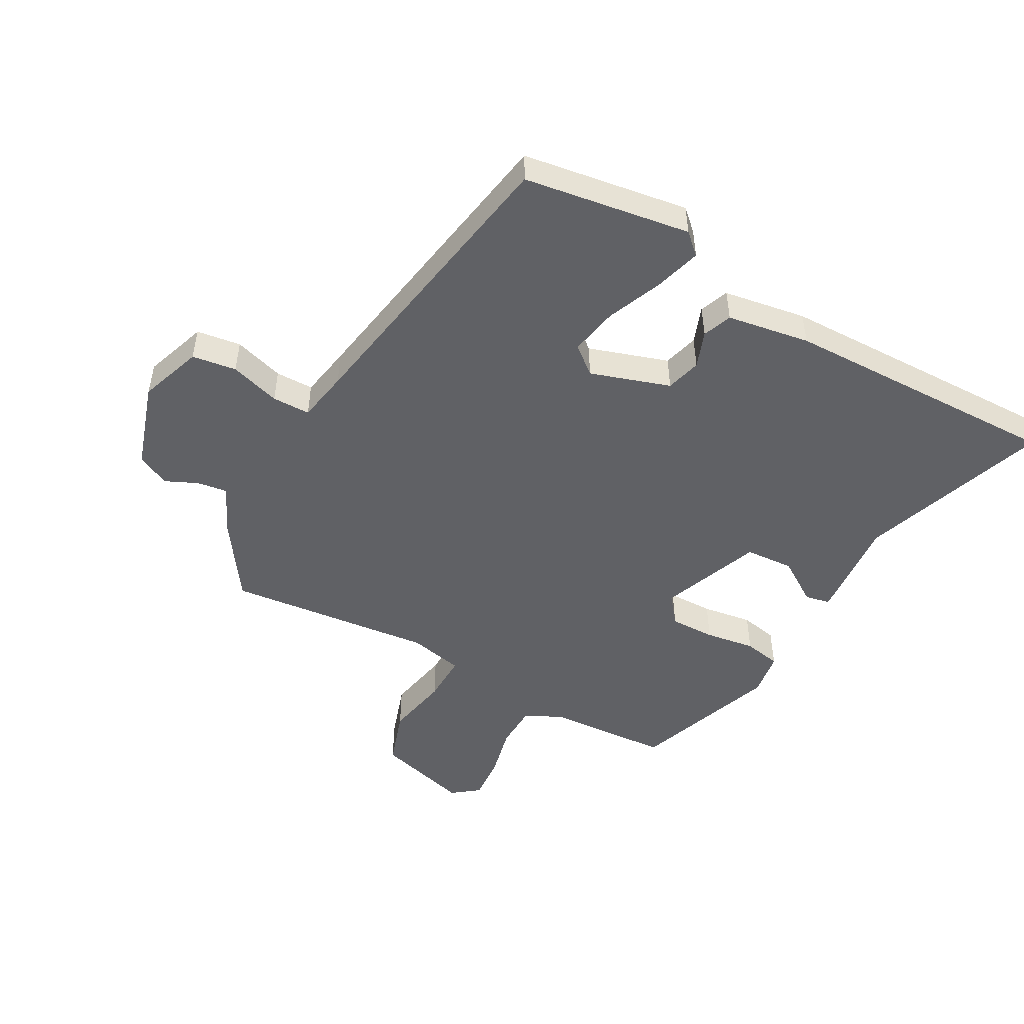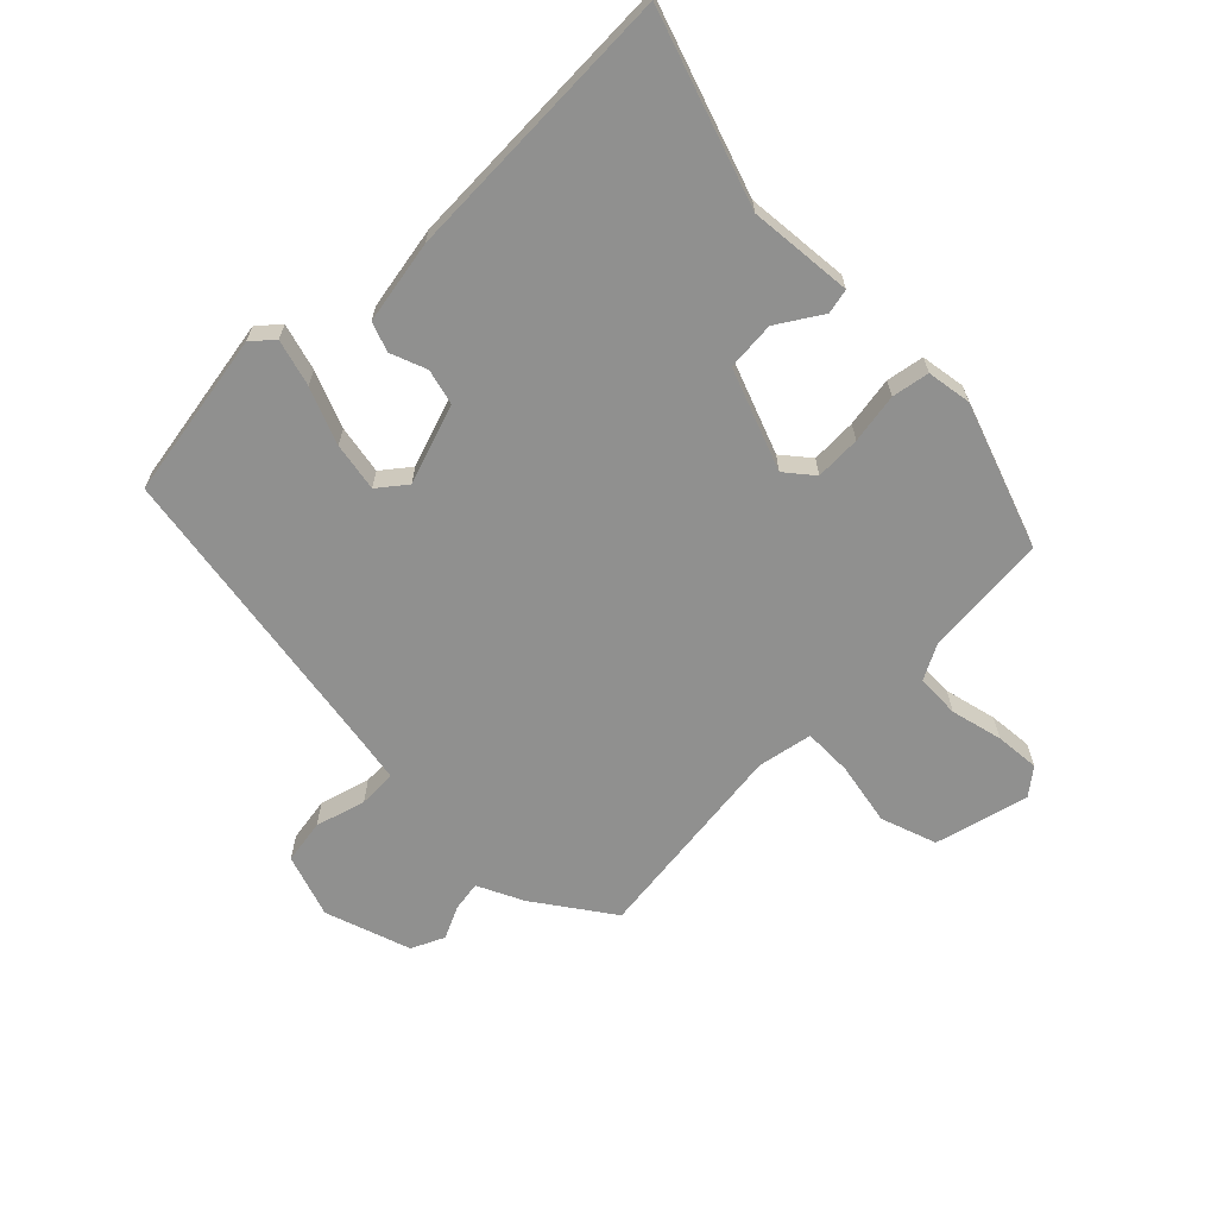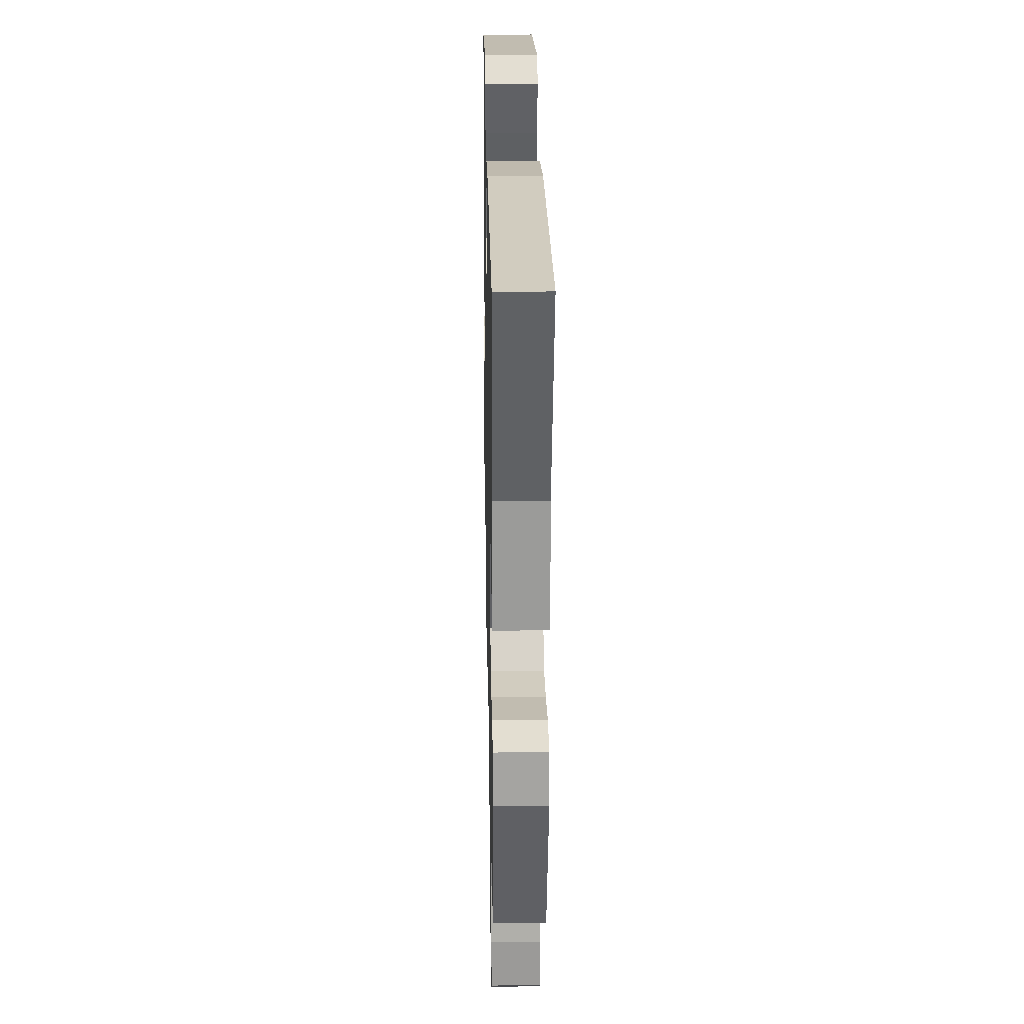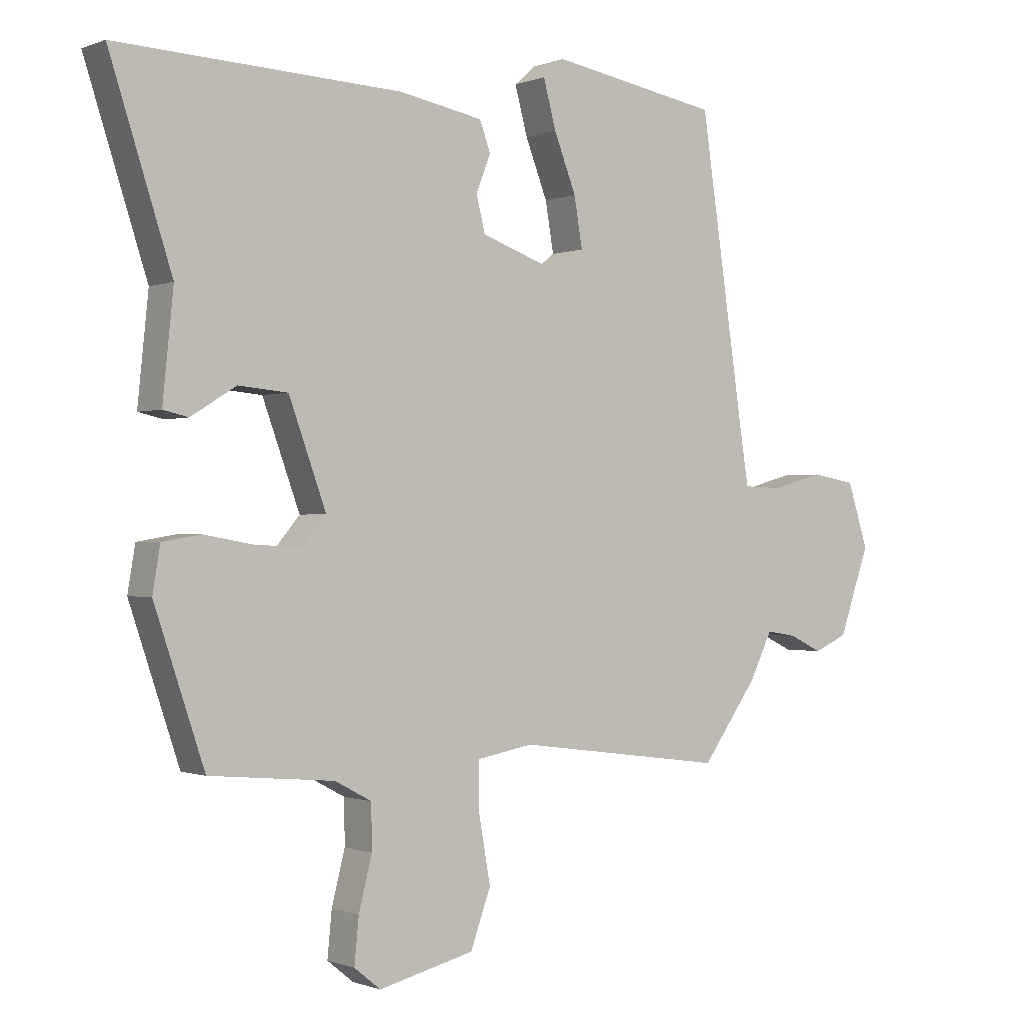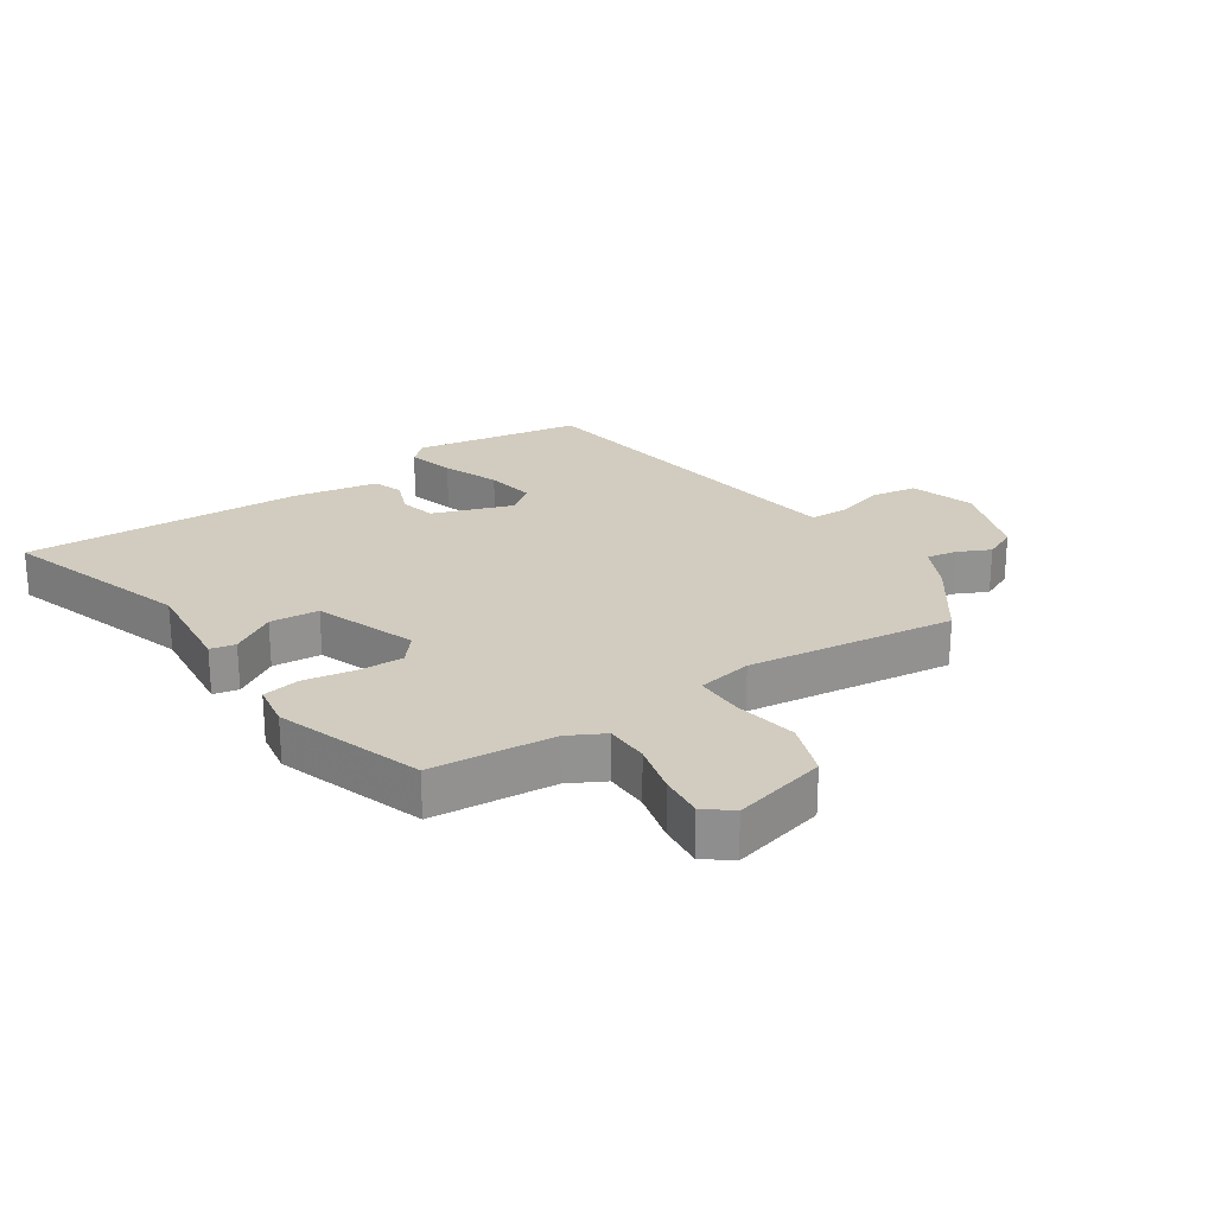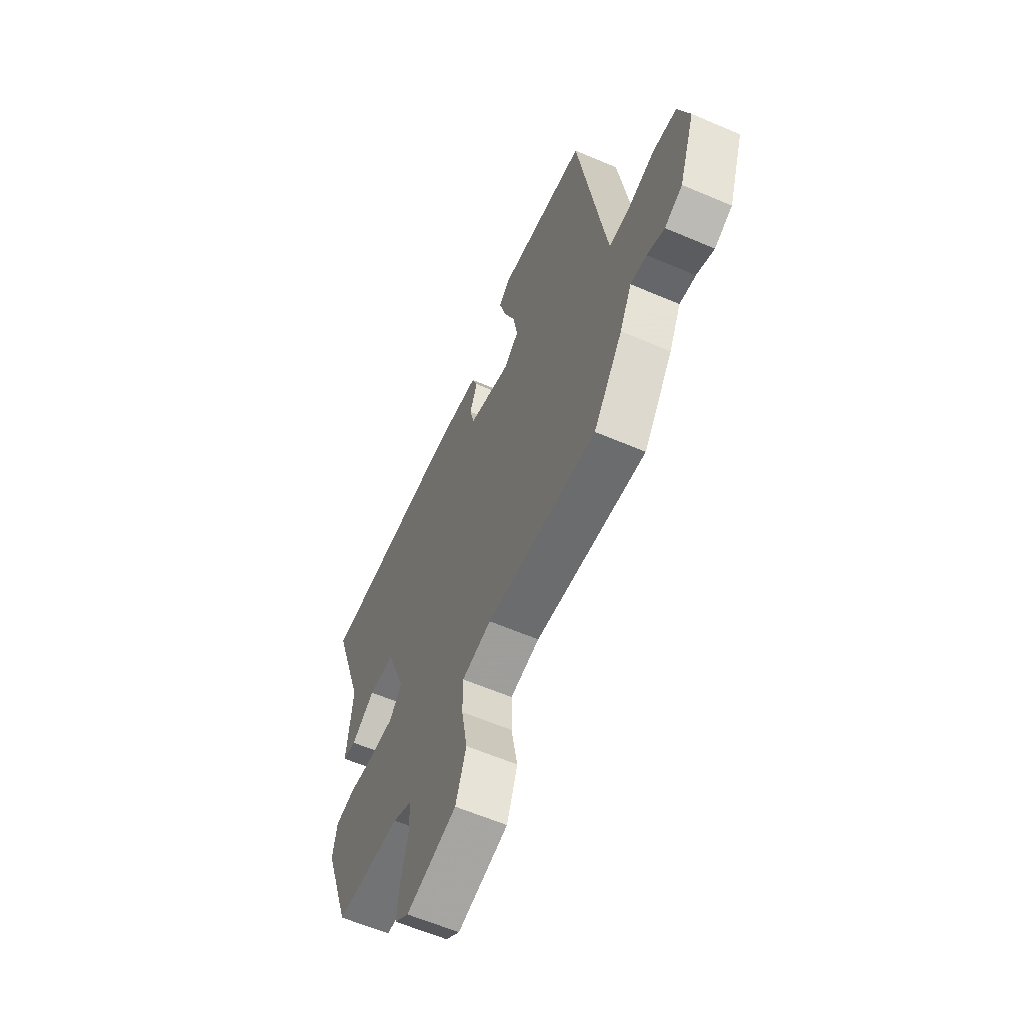
<metadata>
{"format":"obj","ext":"obj","renderer":"f3d","projection":"perspective","resolution":1024,"background":"white","views":[{"elev":-49.8,"azim":-30.3,"up":"+Y"},{"elev":-65.6,"azim":44.2,"up":"+Y"},{"elev":26.4,"azim":88.9,"up":"+Z"},{"elev":-0.5,"azim":144.3,"up":"+Z"},{"elev":24.2,"azim":146.0,"up":"+Y"},{"elev":-60.9,"azim":-113.6,"up":"+Z"}]}
</metadata>
<code>
v 0.548 0.07 0.473
v 0.45 0.07 0.17
v 0.467 0.07 0.004
v 0.427 0.07 -0.005
v 0.356 0.07 0.039
v 0.278 0.07 0.032
v 0.219 0.07 -0.13
v 0.256 0.07 -0.174
v 0.329 0.07 -0.171
v 0.409 0.07 -0.157
v 0.469 0.07 -0.167
v 0.481 0.07 -0.238
v 0.402 0.07 -0.472
v 0.205 0.07 -0.49
v 0.147 0.07 -0.521
v 0.146 0.07 -0.591
v 0.167 0.07 -0.674
v 0.174 0.07 -0.745
v 0.132 0.07 -0.779
v -0.019 0.07 -0.742
v -0.051 0.07 -0.653
v -0.033 0.07 -0.551
v -0.033 0.07 -0.473
v -0.121 0.07 -0.457
v -0.452 0.07 -0.501
v -0.54 0.07 -0.379
v -0.576 0.07 -0.306
v -0.624 0.07 -0.314
v -0.676 0.07 -0.339
v -0.729 0.07 -0.315
v -0.777 0.07 -0.178
v -0.744 0.07 -0.076
v -0.673 0.07 -0.064
v -0.592 0.07 -0.086
v -0.531 0.07 -0.084
v -0.518 0.07 -0.001
v -0.447 0.07 0.482
v -0.18 0.07 0.529
v -0.146 0.07 0.499
v -0.166 0.07 0.424
v -0.201 0.07 0.334
v -0.214 0.07 0.256
v -0.169 0.07 0.221
v -0.042 0.07 0.266
v -0.028 0.07 0.323
v -0.051 0.07 0.381
v -0.034 0.07 0.428
v 0.099 0.07 0.453
v 0.548 0 0.473
v 0.45 0 0.17
v 0.467 0 0.004
v 0.427 0 -0.005
v 0.356 0 0.039
v 0.278 0 0.032
v 0.219 0 -0.13
v 0.256 0 -0.174
v 0.329 0 -0.171
v 0.409 0 -0.157
v 0.469 0 -0.167
v 0.481 0 -0.238
v 0.402 0 -0.472
v 0.205 0 -0.49
v 0.147 0 -0.521
v 0.146 0 -0.591
v 0.167 0 -0.674
v 0.174 0 -0.745
v 0.132 0 -0.779
v -0.019 0 -0.742
v -0.051 0 -0.653
v -0.033 0 -0.551
v -0.033 0 -0.473
v -0.121 0 -0.457
v -0.452 0 -0.501
v -0.54 0 -0.379
v -0.576 0 -0.306
v -0.624 0 -0.314
v -0.676 0 -0.339
v -0.729 0 -0.315
v -0.777 0 -0.178
v -0.744 0 -0.076
v -0.673 0 -0.064
v -0.592 0 -0.086
v -0.531 0 -0.084
v -0.518 0 -0.001
v -0.447 0 0.482
v -0.18 0 0.529
v -0.146 0 0.499
v -0.166 0 0.424
v -0.201 0 0.334
v -0.214 0 0.256
v -0.169 0 0.221
v -0.042 0 0.266
v -0.028 0 0.323
v -0.051 0 0.381
v -0.034 0 0.428
v 0.099 0 0.453
f 48 1 2
f 47 48 2
f 46 47 2
f 45 46 2
f 44 45 2 3
f 43 44 3
f 39 40 41
f 38 39 41
f 37 38 41
f 36 37 41
f 35 36 41 42
f 32 33 34
f 31 32 34
f 30 31 34
f 29 30 34
f 28 29 34
f 27 28 34 35
f 35 42 43
f 27 35 43
f 26 27 43
f 25 26 43
f 24 25 43
f 20 21 22
f 19 20 22
f 18 19 22
f 17 18 22
f 16 17 22
f 15 16 22 23
f 14 15 23
f 14 23 24
f 13 14 24
f 12 13 24
f 11 12 24
f 10 11 24
f 9 10 24
f 3 4 5
f 43 3 5
f 43 5 6
f 24 43 6 7
f 8 9 24
f 7 8 24
f 50 49 96
f 50 96 95
f 50 95 94
f 50 94 93
f 51 50 93 92
f 51 92 91
f 89 88 87
f 89 87 86
f 89 86 85
f 89 85 84
f 90 89 84 83
f 82 81 80
f 82 80 79
f 82 79 78
f 82 78 77
f 82 77 76
f 83 82 76 75
f 91 90 83
f 91 83 75
f 91 75 74
f 91 74 73
f 91 73 72
f 70 69 68
f 70 68 67
f 70 67 66
f 70 66 65
f 70 65 64
f 71 70 64 63
f 71 63 62
f 72 71 62
f 72 62 61
f 72 61 60
f 72 60 59
f 72 59 58
f 72 58 57
f 53 52 51
f 53 51 91
f 54 53 91
f 55 54 91 72
f 72 57 56
f 72 56 55
f 1 49 50 2
f 2 50 51 3
f 3 51 52 4
f 4 52 53 5
f 5 53 54 6
f 6 54 55 7
f 7 55 56 8
f 8 56 57 9
f 9 57 58 10
f 10 58 59 11
f 11 59 60 12
f 12 60 61 13
f 13 61 62 14
f 14 62 63 15
f 15 63 64 16
f 16 64 65 17
f 17 65 66 18
f 18 66 67 19
f 19 67 68 20
f 20 68 69 21
f 21 69 70 22
f 22 70 71 23
f 23 71 72 24
f 24 72 73 25
f 25 73 74 26
f 26 74 75 27
f 27 75 76 28
f 28 76 77 29
f 29 77 78 30
f 30 78 79 31
f 31 79 80 32
f 32 80 81 33
f 33 81 82 34
f 34 82 83 35
f 35 83 84 36
f 36 84 85 37
f 37 85 86 38
f 38 86 87 39
f 39 87 88 40
f 40 88 89 41
f 41 89 90 42
f 42 90 91 43
f 43 91 92 44
f 44 92 93 45
f 45 93 94 46
f 46 94 95 47
f 47 95 96 48
f 48 96 49 1

</code>
